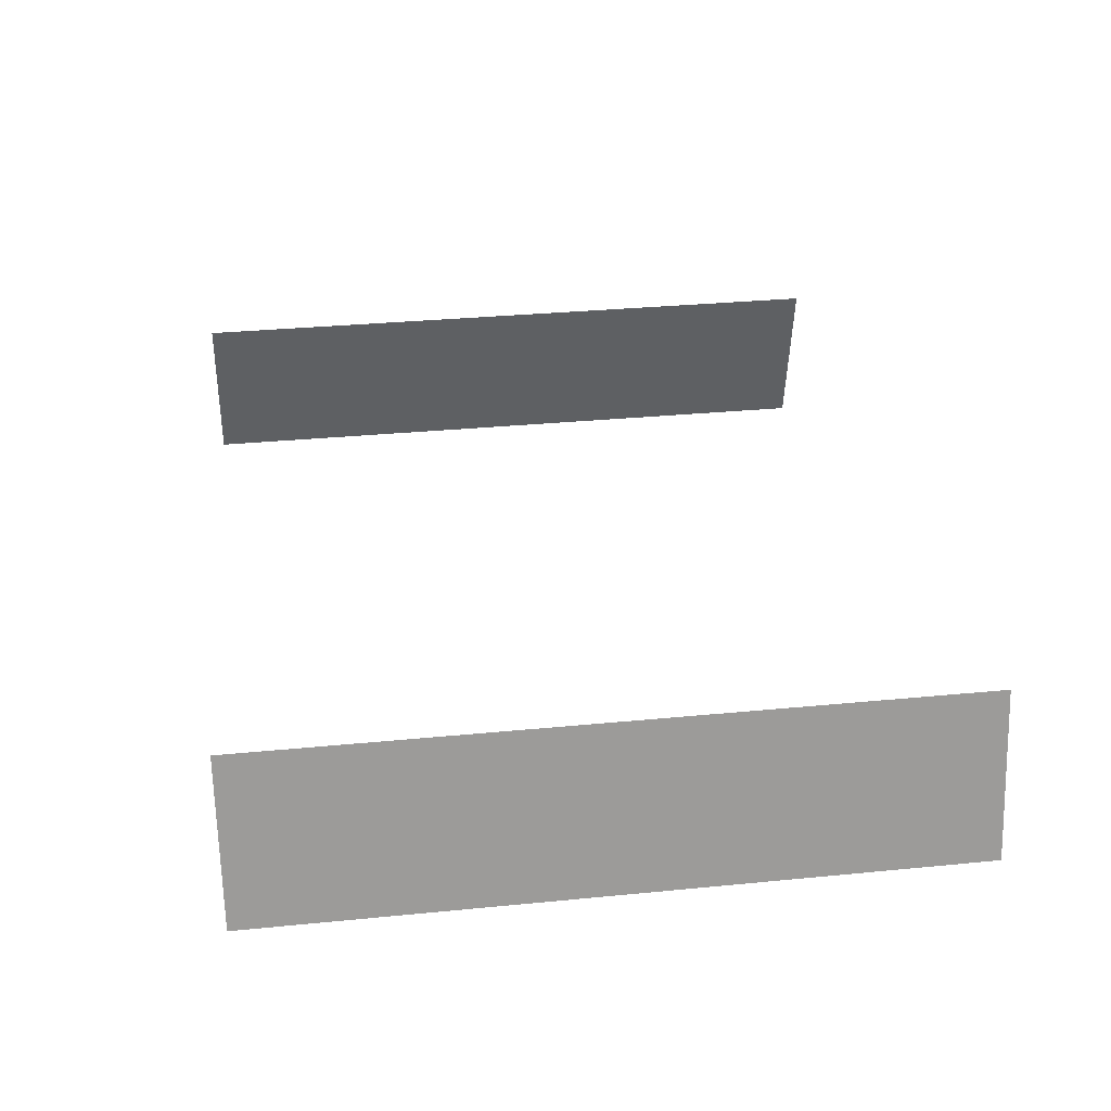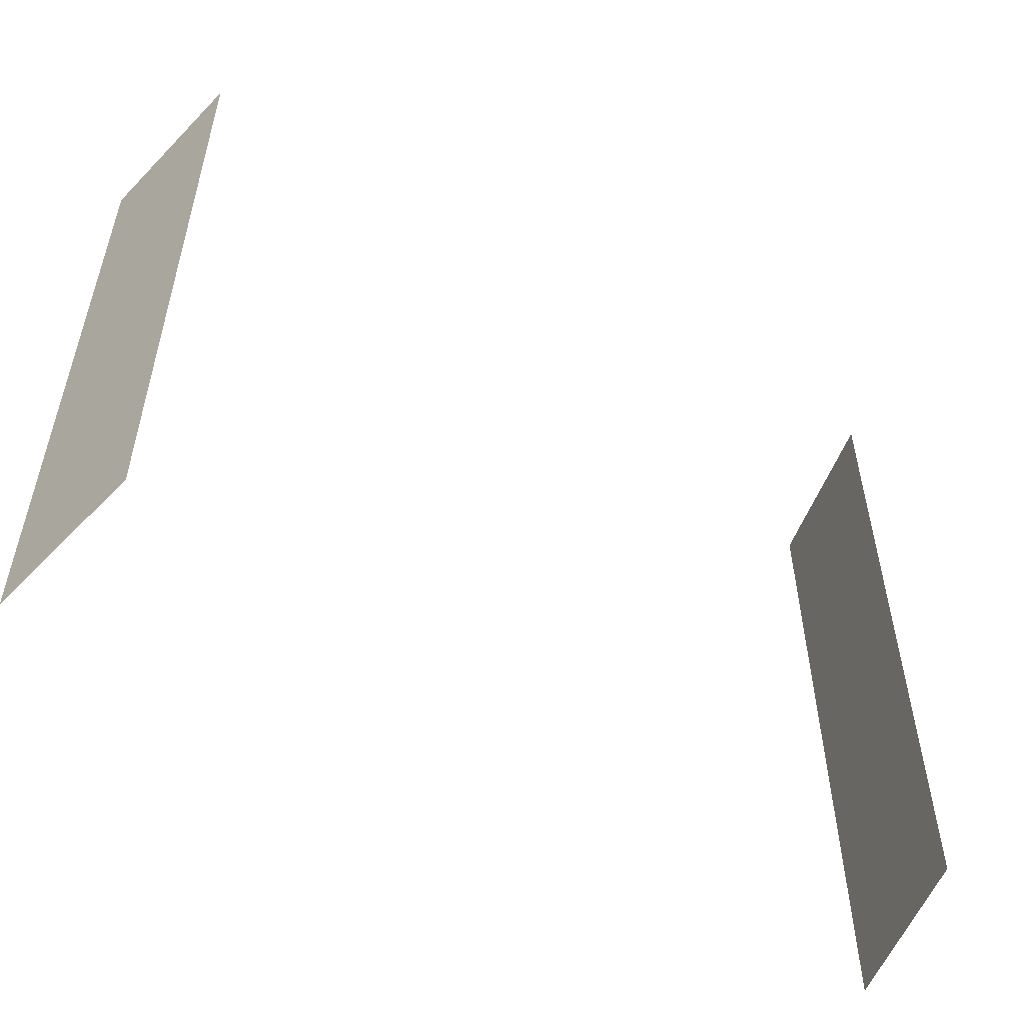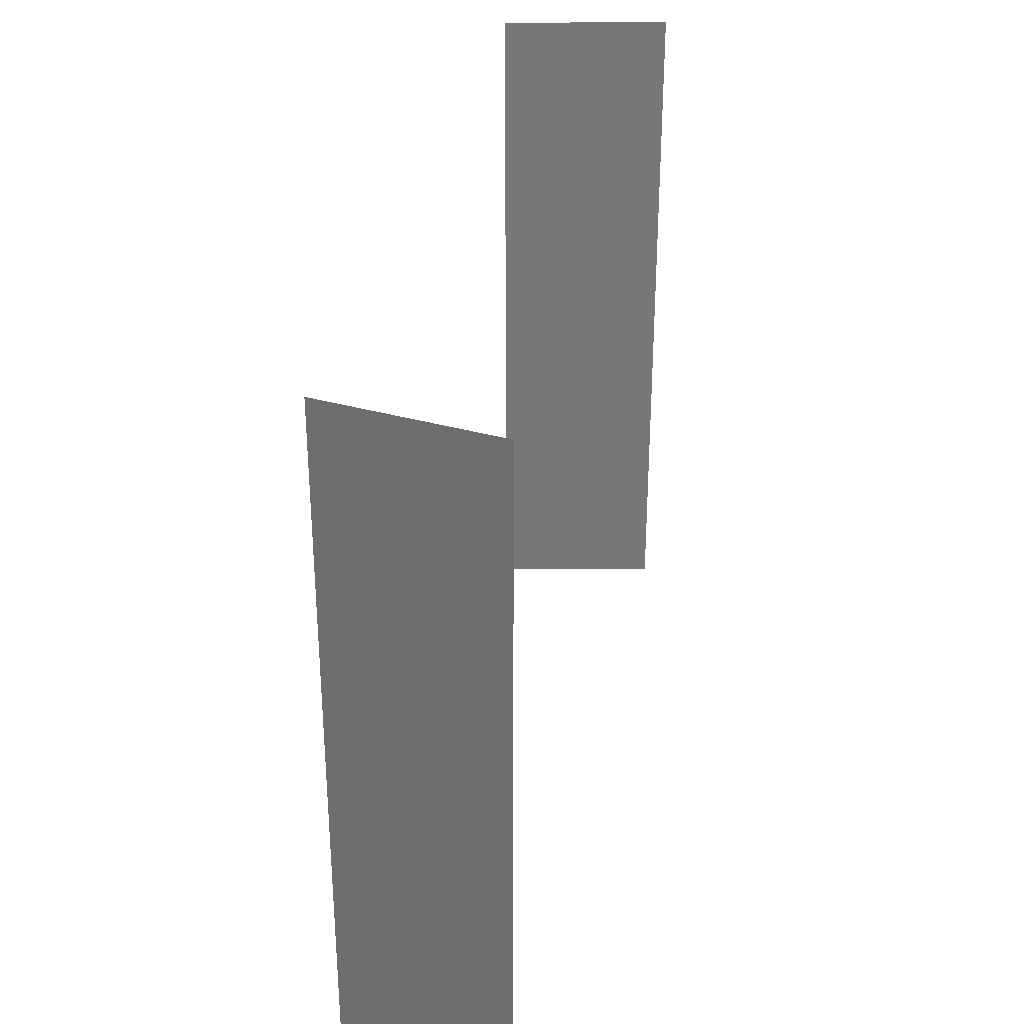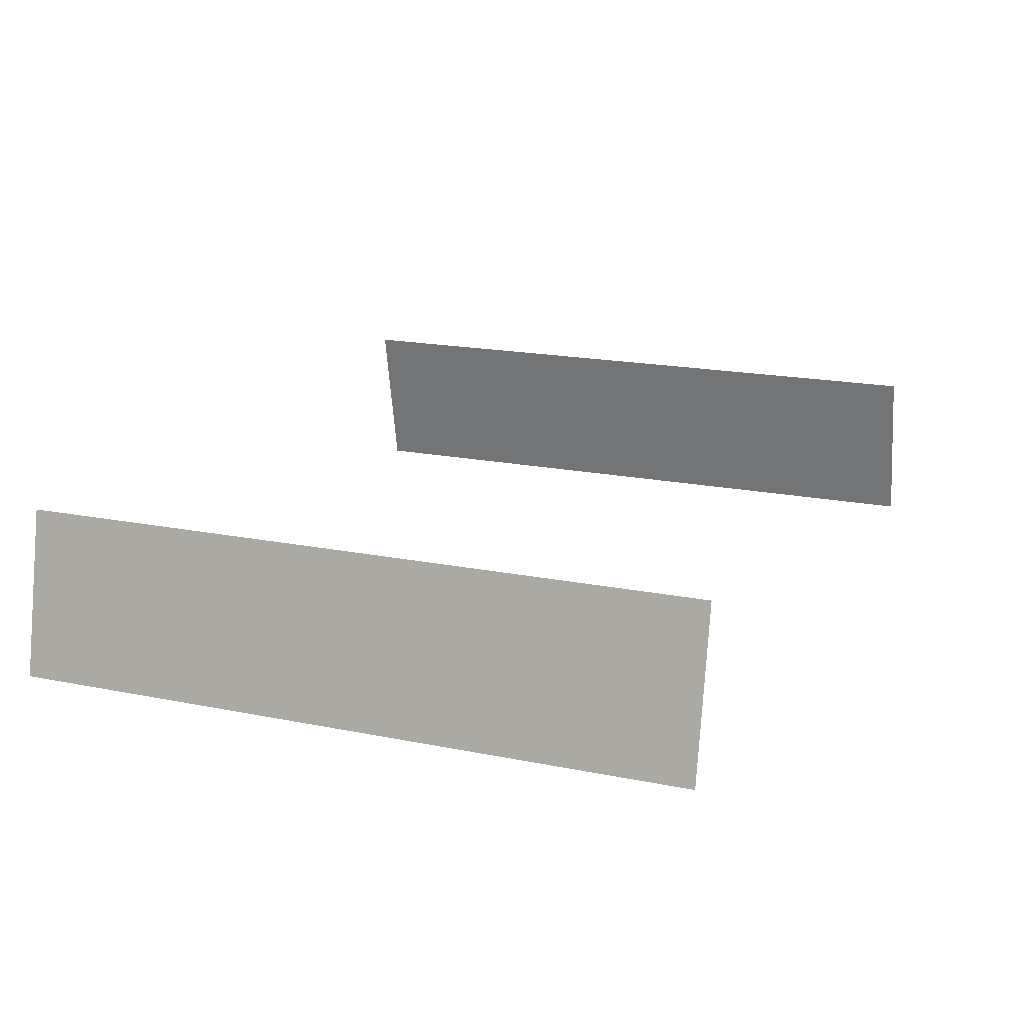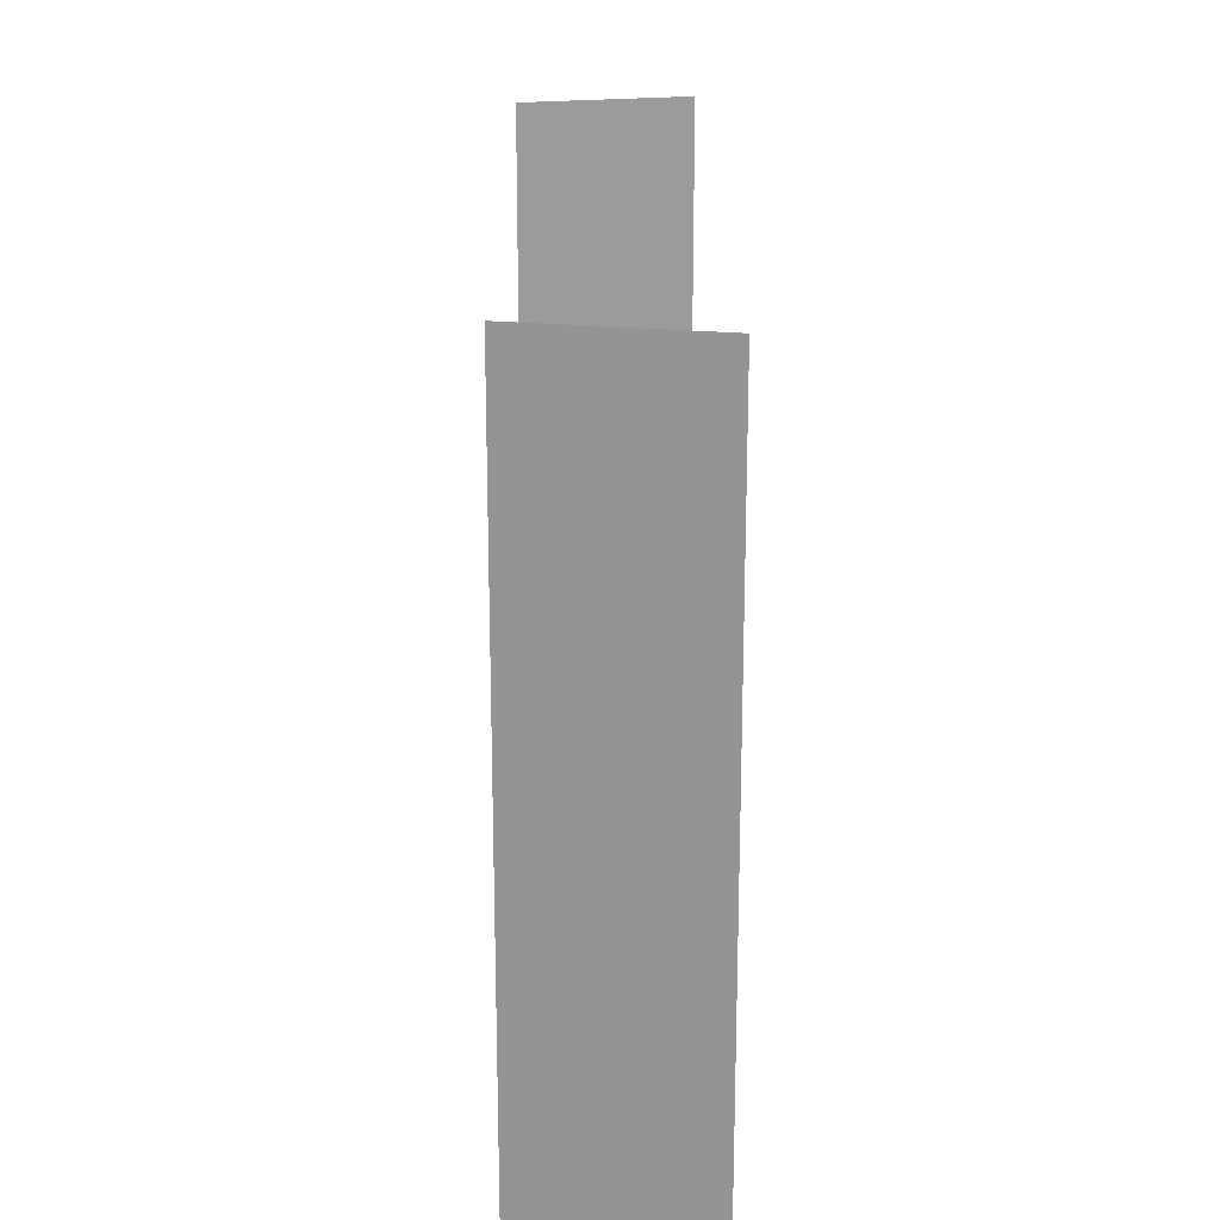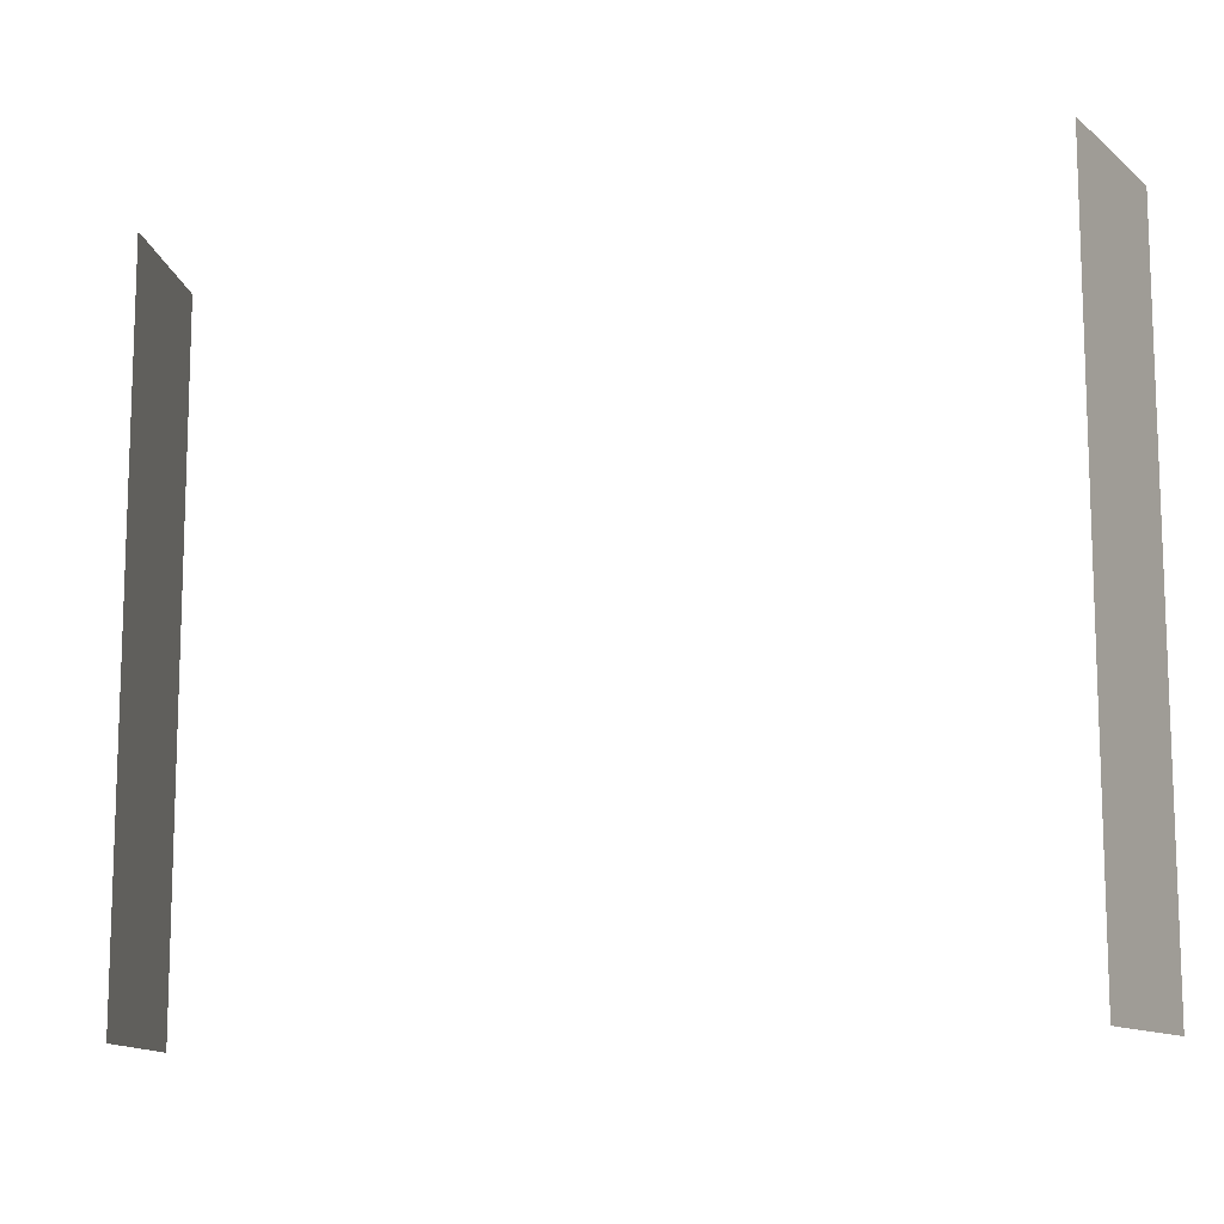
<metadata>
{"format":"obj","ext":"obj","renderer":"f3d","projection":"perspective","resolution":1024,"background":"white","views":[{"elev":32.1,"azim":82.2,"up":"+Y"},{"elev":-54.1,"azim":148.4,"up":"+Z"},{"elev":32.6,"azim":-79.4,"up":"+Z"},{"elev":18.0,"azim":111.7,"up":"+Y"},{"elev":20.5,"azim":-90.5,"up":"+Z"},{"elev":-12.0,"azim":-161.6,"up":"+Z"}]}
</metadata>
<code>
o Cube.001_Cube.000
v -1.26 1.75 0.875
v -1.26 1.75 -1
v -1.26 1.75 1
v -1.165 2.228 -1
v -1.165 2.228 1
v -1.26 1.75 -0.875
v 1.26 1.75 0.875
v 1.165 2.228 -1
v 1.165 2.228 1
v 1.26 1.75 -1
v 1.26 1.75 1
v 1.26 1.75 -0.875
f 5 6 1
f 12 8 7
f 1 3 5
f 5 4 6
f 2 6 4
f 11 7 9
f 12 10 8
f 8 9 7

</code>
